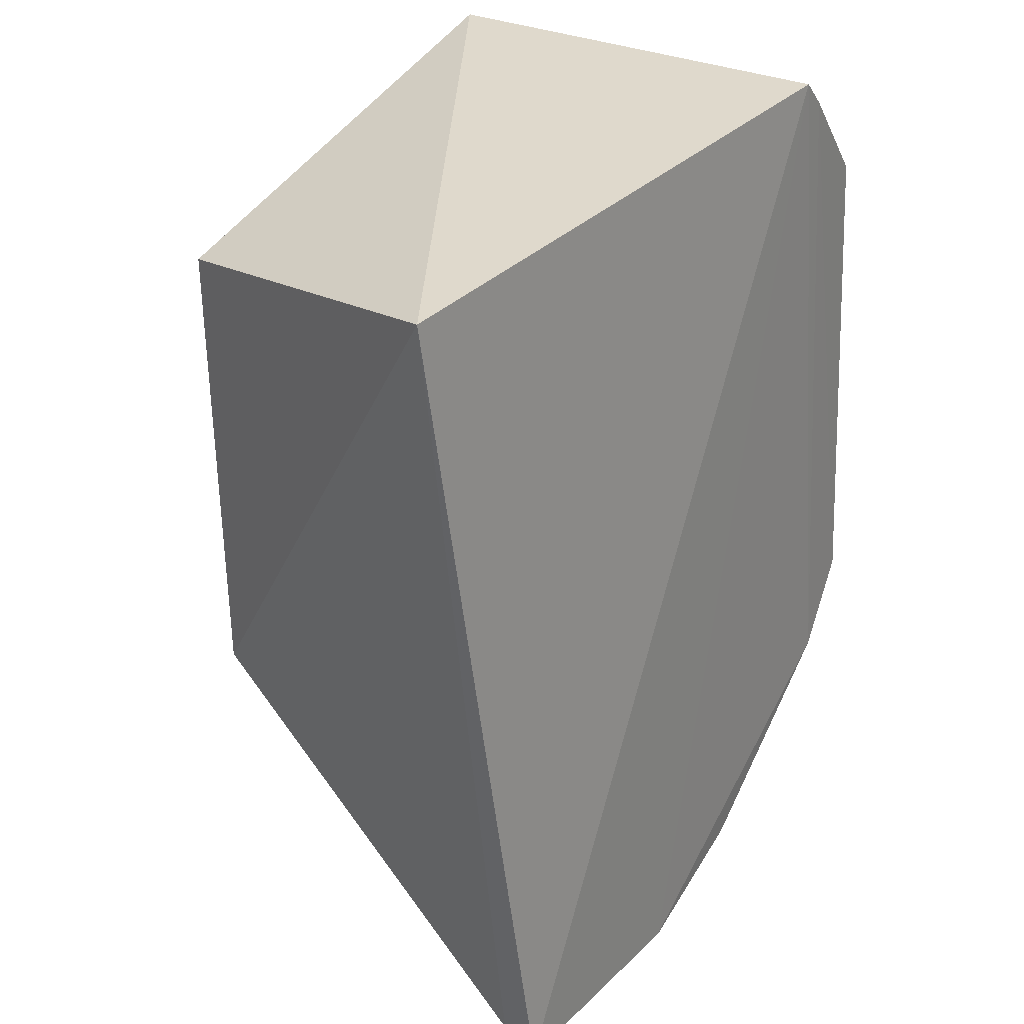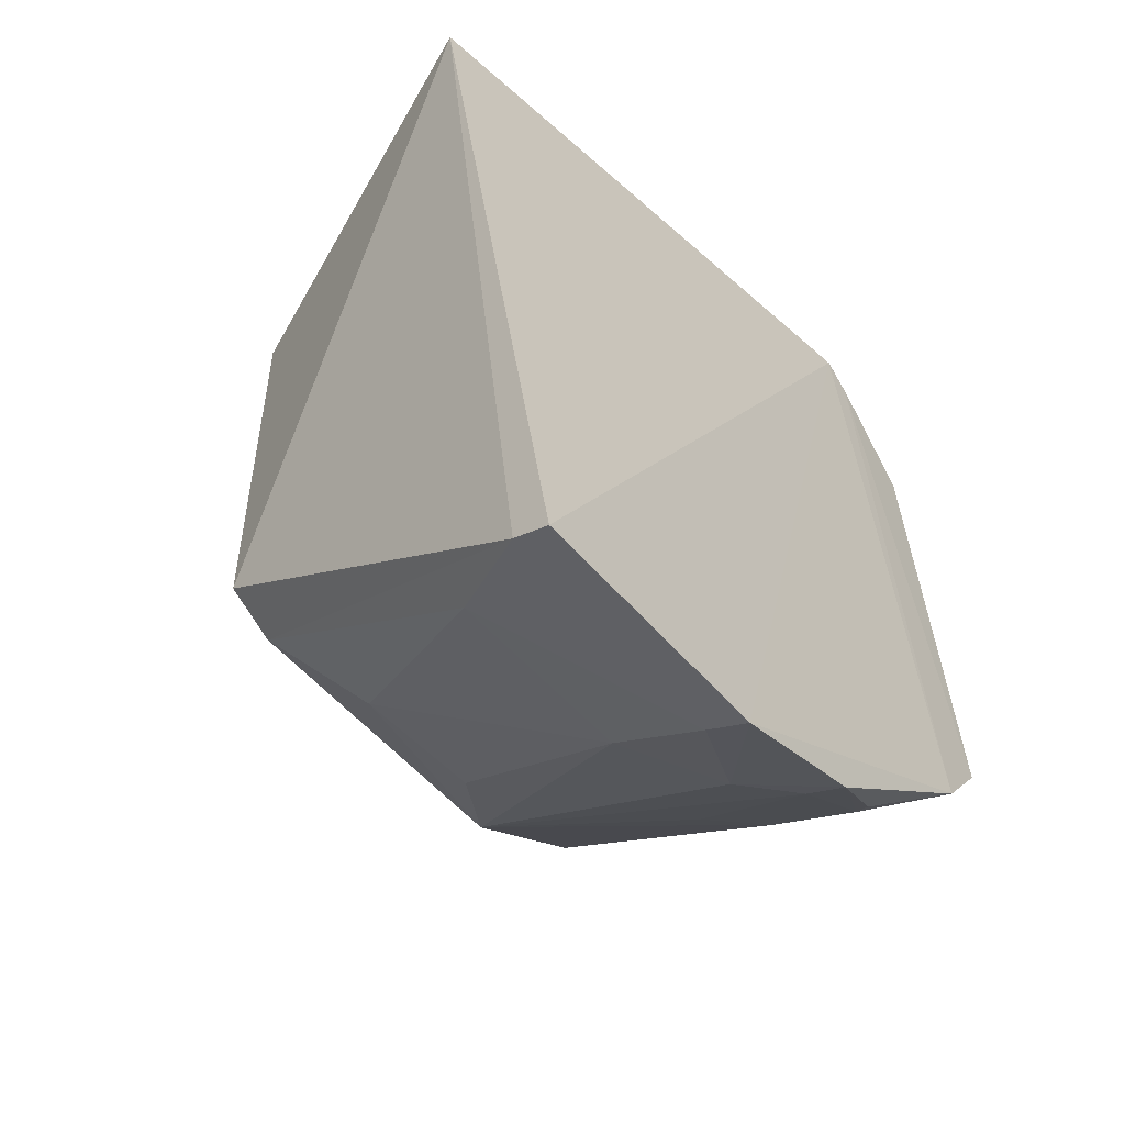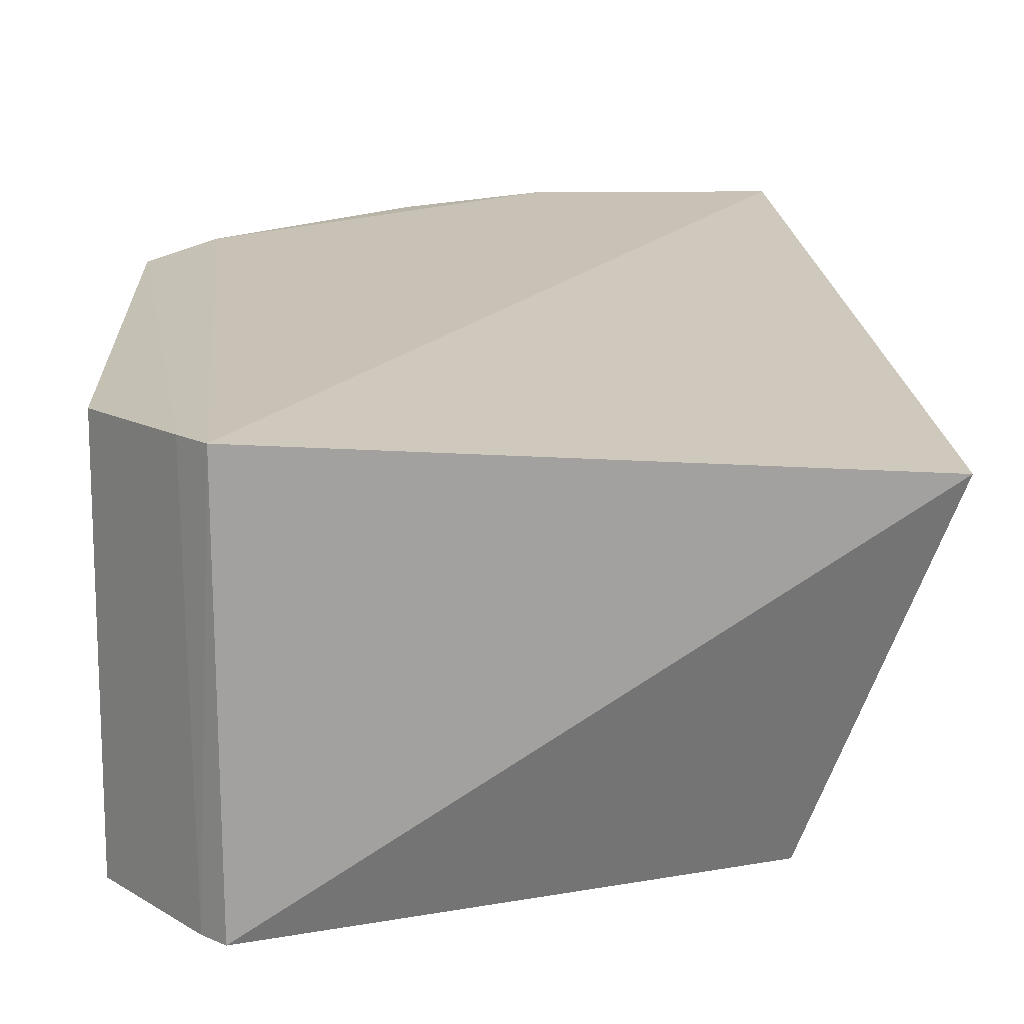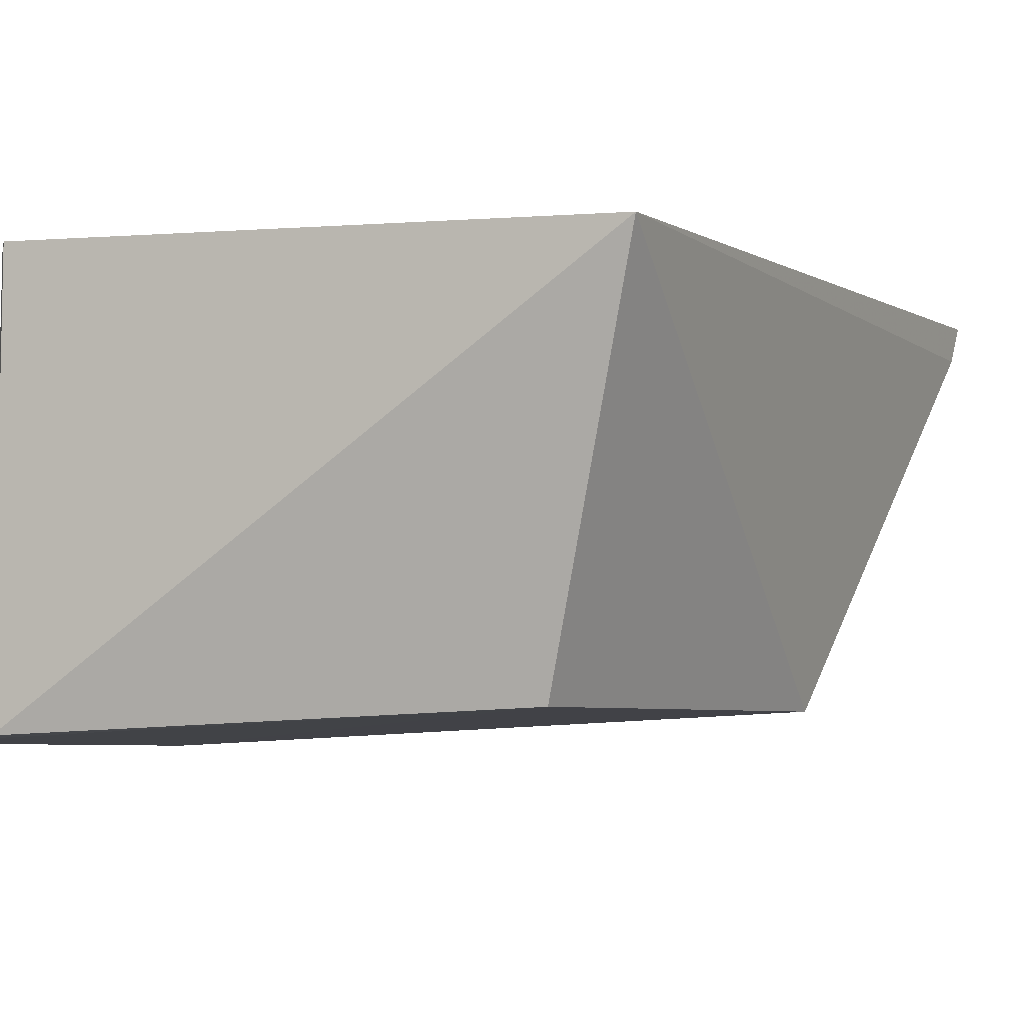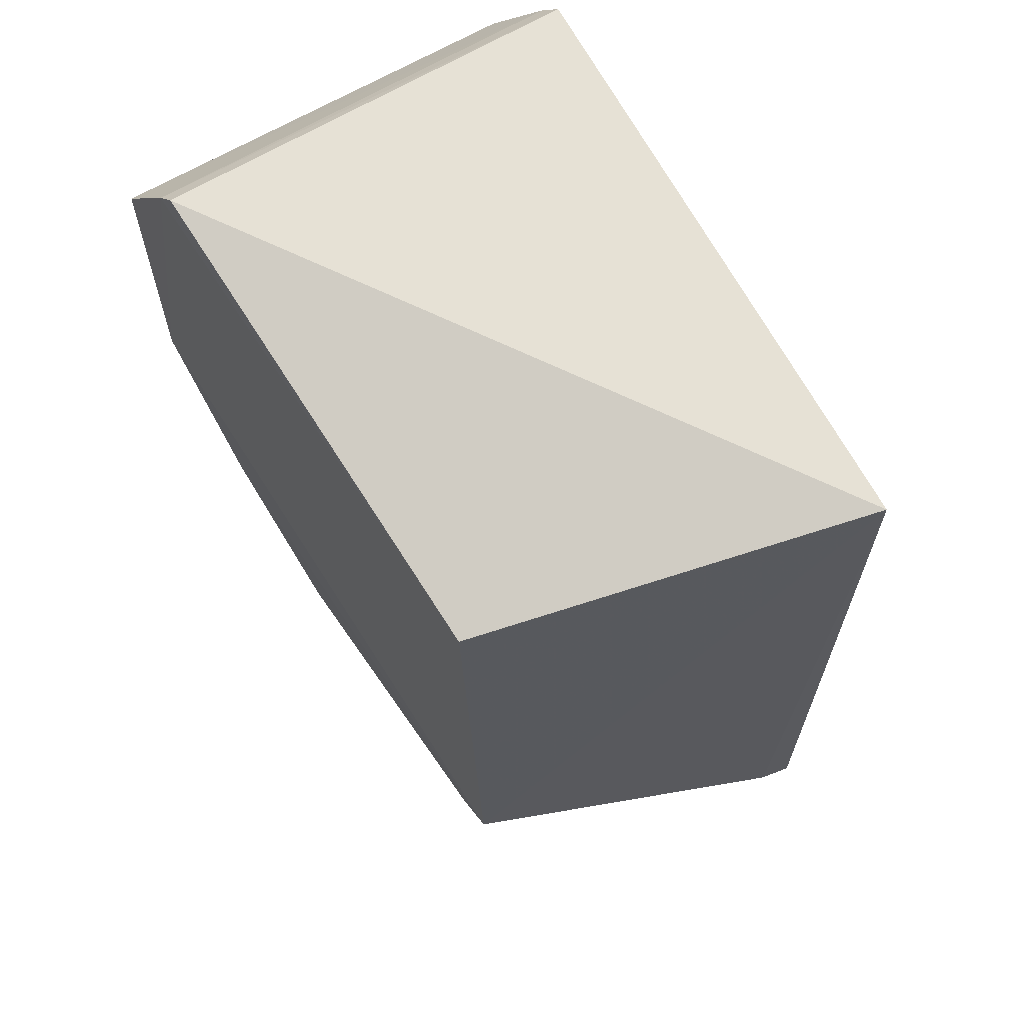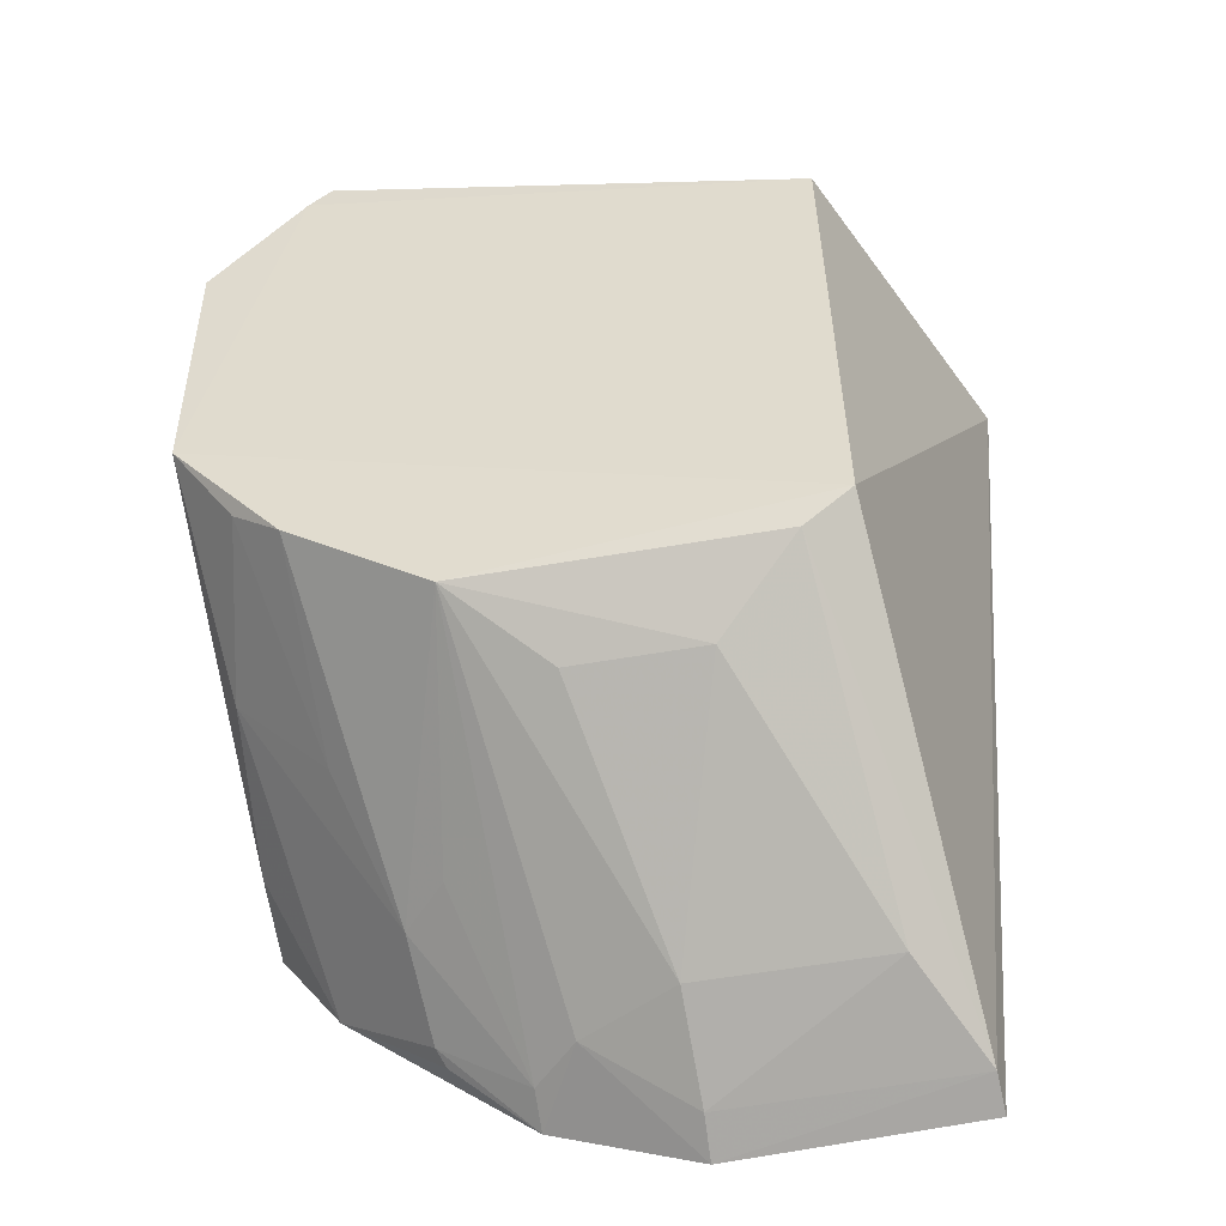
<metadata>
{"format":"obj","ext":"obj","renderer":"f3d","projection":"perspective","resolution":1024,"background":"white","views":[{"elev":29.3,"azim":-54.5,"up":"+Y"},{"elev":-54.3,"azim":-49.2,"up":"+Y"},{"elev":17.9,"azim":179.8,"up":"+Z"},{"elev":-7.5,"azim":-147.8,"up":"+Z"},{"elev":60.9,"azim":-122.5,"up":"+Y"},{"elev":-49.7,"azim":-167.0,"up":"+Y"}]}
</metadata>
<code>
v 0.0194 0.02381 0.1753
v 0.02774 -0.01649 0.1757
v 0.02697 0.01543 0.1475
v -0.01137 0.01542 0.1486
v -0.01383 -0.03501 0.1768
v 0.01943 0.02365 0.1475
v 0.02656 0.01584 0.1749
v 0.02383 -0.02173 0.1761
v -0.01937 0.02013 0.1725
v -0.008763 -0.01632 0.1499
v 0.02091 0.02228 0.1474
v 0.02115 0.02205 0.1752
v 0.002128 -0.03543 0.1767
v 0.02711 -0.001711 0.1479
v -0.01182 -0.01399 0.1496
v -0.0104 -0.03049 0.1679
v 0.02628 -0.01061 0.1602
v 0.01097 -0.0161 0.1494
v -0.01379 -0.03385 0.1744
v 0.02761 -0.01436 0.1707
v 0.02005 -0.009984 0.1486
v -0.003349 -0.02026 0.1535
v 0.01705 -0.02717 0.1734
v 0.001924 -0.03407 0.174
v 0.02325 -0.007173 0.1492
v 0.01143 -0.03206 0.1763
v 0.01731 -0.02372 0.1675
v 0.001827 -0.03036 0.1678
v 0.01658 -0.02789 0.1745
v 0.008235 -0.03052 0.1709
v 0.02023 -0.0169 0.1606
v 0.01131 -0.03085 0.1738
v 0.005157 -0.01997 0.1535
v 0.01423 -0.0235 0.1643
f 7 2 3
f 9 5 1
f 9 6 4
f 9 1 6
f 11 6 1
f 11 4 6
f 12 2 7
f 12 8 2
f 12 1 8
f 12 11 1
f 12 7 3
f 12 3 11
f 13 8 1
f 13 1 5
f 14 3 2
f 14 11 3
f 14 4 11
f 15 9 4
f 15 4 14
f 18 10 15
f 19 5 9
f 19 9 15
f 19 15 10
f 19 10 16
f 19 13 5
f 20 17 14
f 20 14 2
f 20 2 8
f 20 8 17
f 21 18 15
f 21 15 14
f 22 16 10
f 22 10 18
f 24 19 16
f 24 13 19
f 25 21 14
f 25 14 17
f 26 8 13
f 27 18 21
f 27 17 8
f 27 8 23
f 28 24 16
f 28 16 22
f 29 26 23
f 29 23 8
f 29 8 26
f 30 26 13
f 30 13 24
f 30 28 18
f 30 24 28
f 31 25 17
f 31 17 27
f 31 27 21
f 31 21 25
f 32 27 23
f 32 23 26
f 32 26 30
f 32 30 18
f 33 28 22
f 33 22 18
f 33 18 28
f 34 32 18
f 34 18 27
f 34 27 32

</code>
